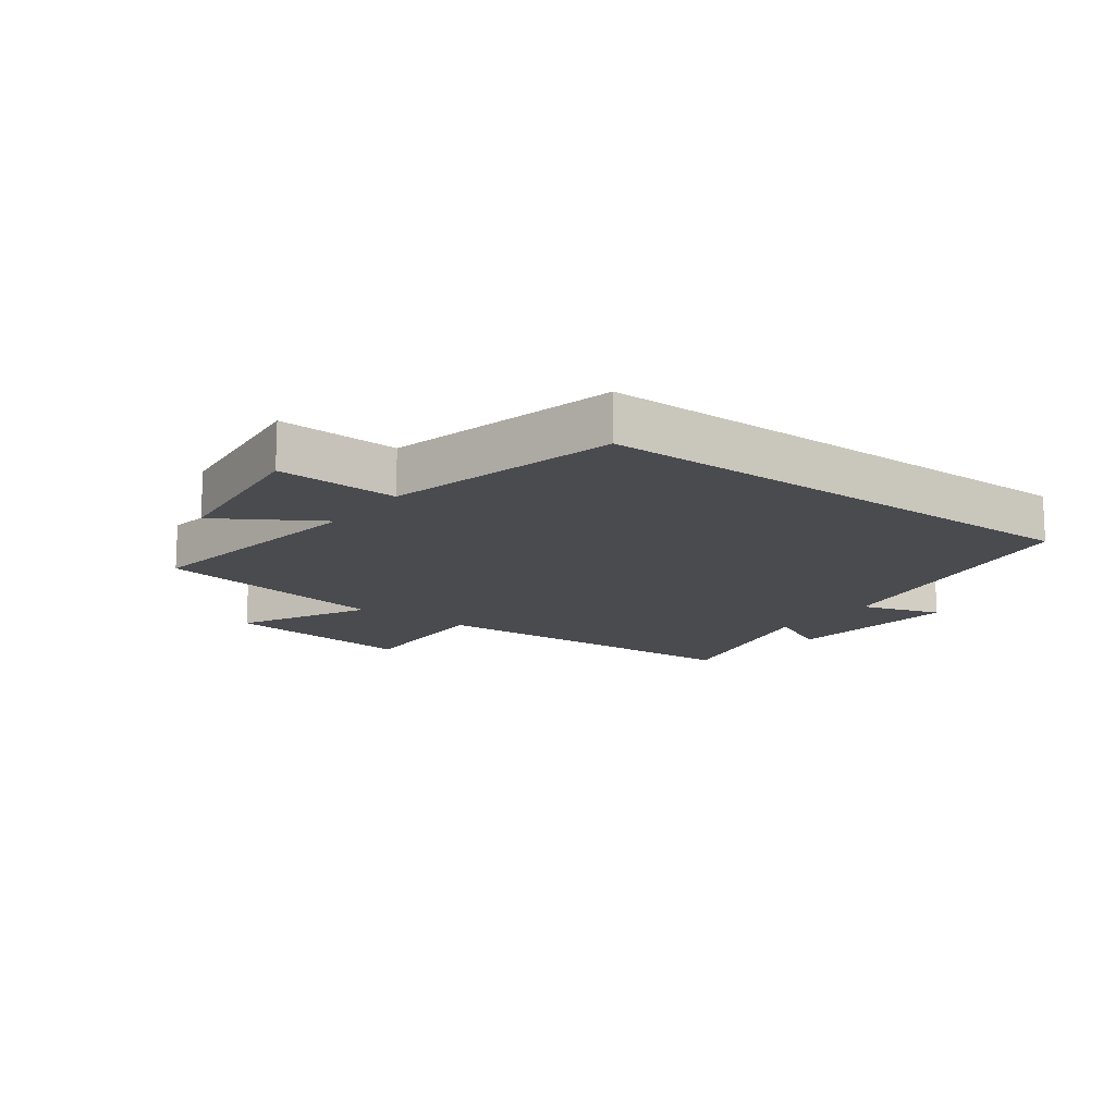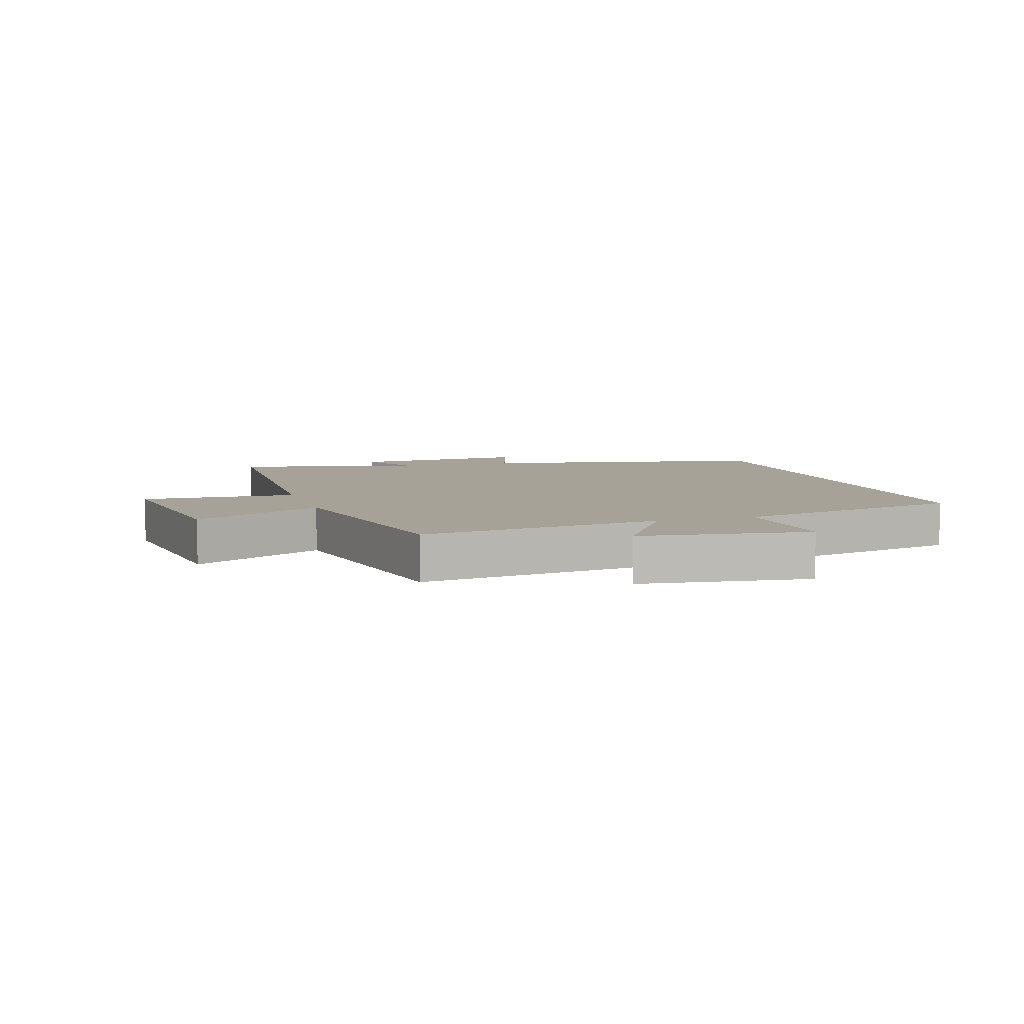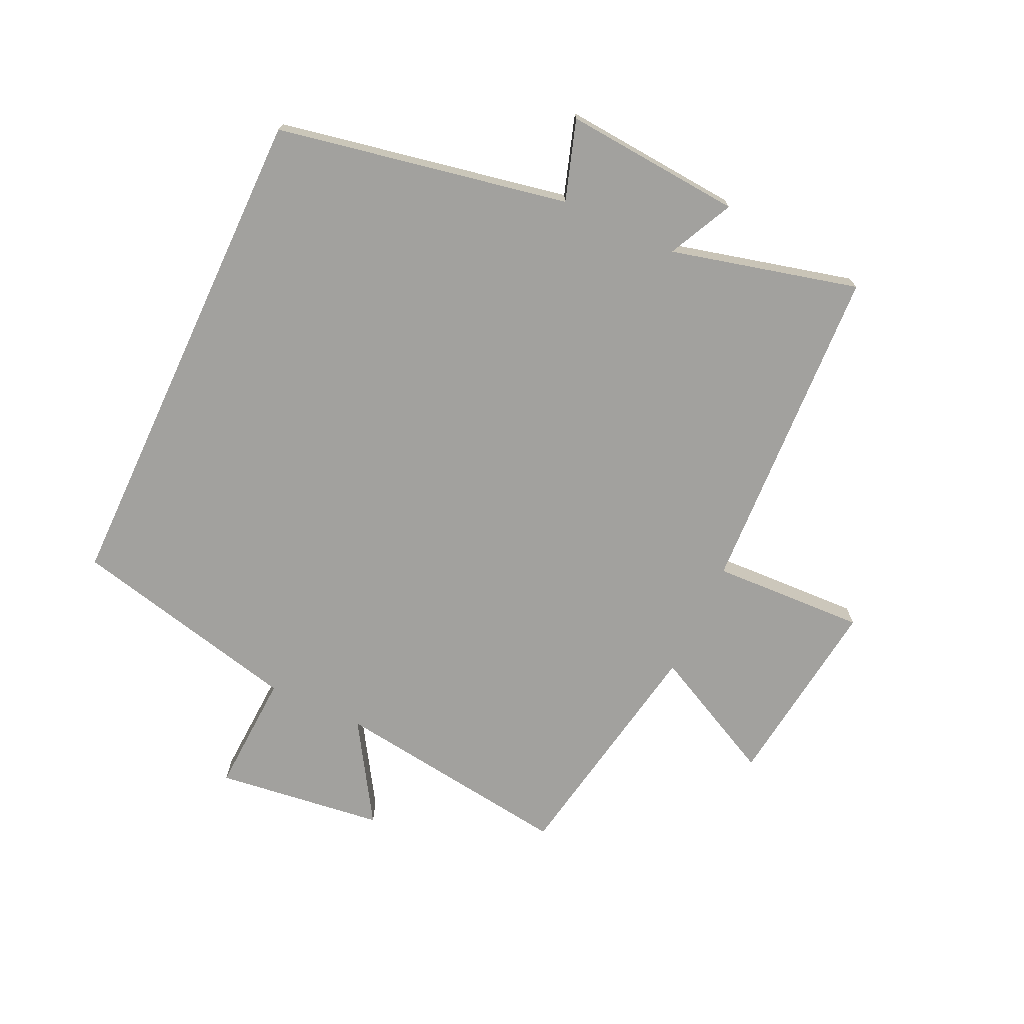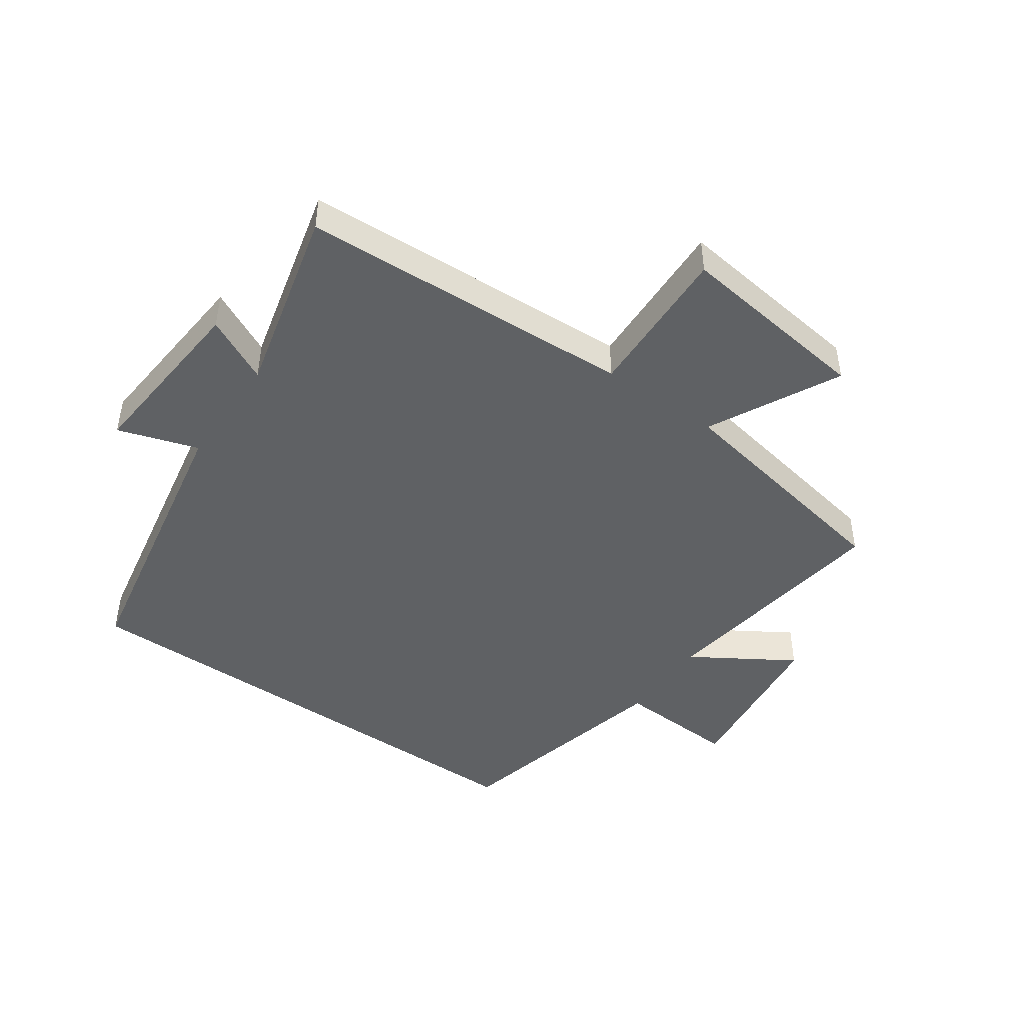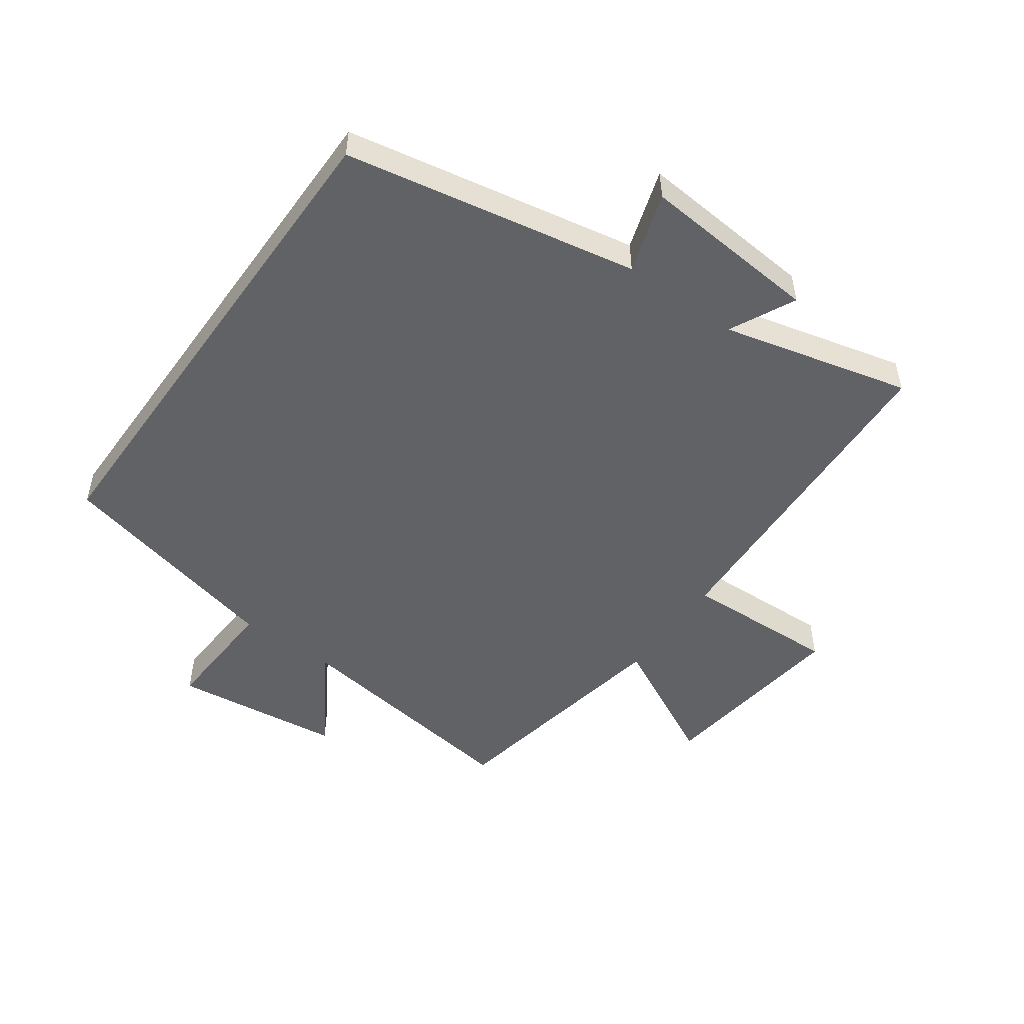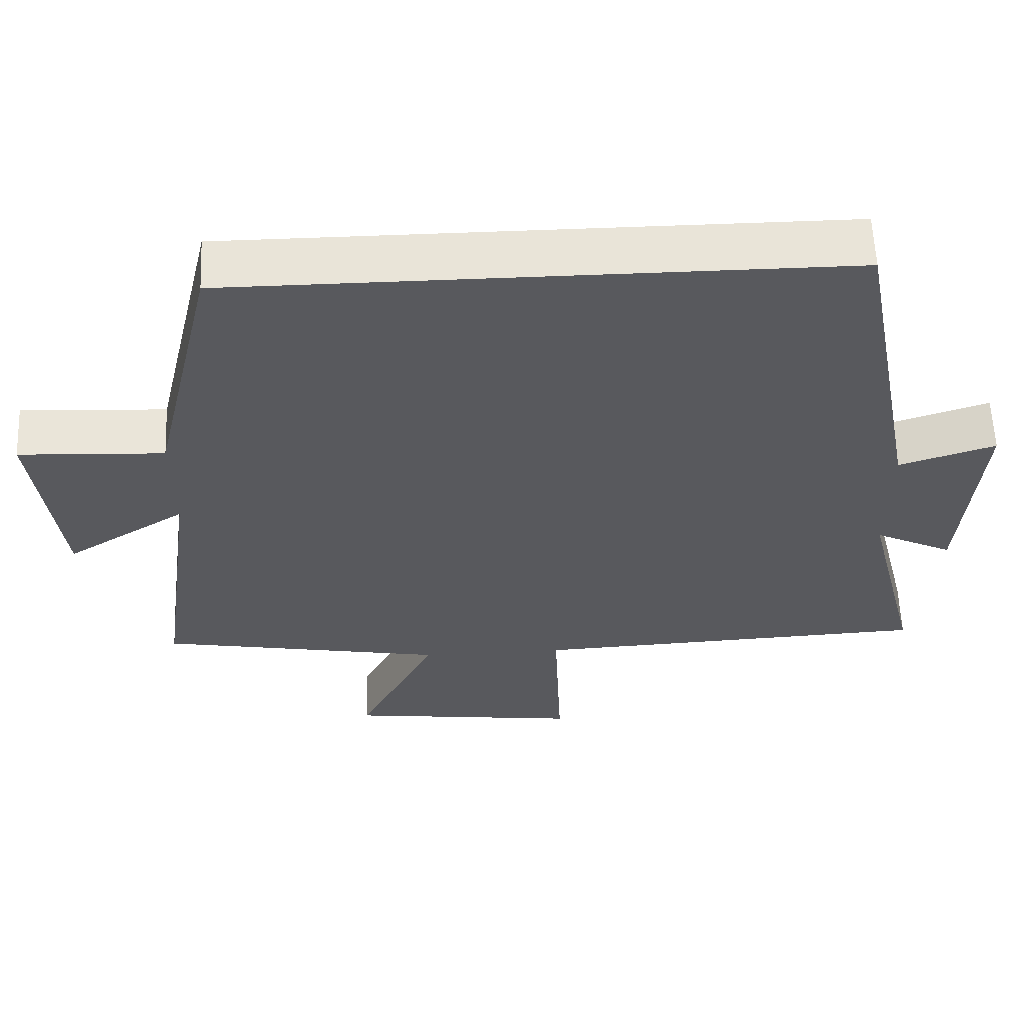
<metadata>
{"format":"obj","ext":"obj","renderer":"f3d","projection":"perspective","resolution":1024,"background":"white","views":[{"elev":-14.3,"azim":-36.8,"up":"+Y"},{"elev":6.6,"azim":-107.4,"up":"+Y"},{"elev":-72.1,"azim":65.1,"up":"+Y"},{"elev":-45.7,"azim":144.9,"up":"+Y"},{"elev":-50.6,"azim":54.4,"up":"+Y"},{"elev":59.8,"azim":-2.4,"up":"+Z"}]}
</metadata>
<code>
v 0.41 0.07 0.5
v 0.5 0.07 0.026
v 0.63 0.07 0.068
v 0.606 0.07 -0.222
v 0.5 0.07 -0.17
v 0.576 0.07 -0.475
v 0.034 0.07 -0.5
v 0.044 0.07 -0.75
v -0.272 0.07 -0.71
v -0.166 0.07 -0.5
v -0.554 0.07 -0.429
v -0.5 0.07 -0.037
v -0.663 0.07 -0.139
v -0.697 0.07 0.135
v -0.5 0.07 0.125
v -0.412 0.07 0.5
v 0.41 0 0.5
v 0.5 0 0.026
v 0.63 0 0.068
v 0.606 0 -0.222
v 0.5 0 -0.17
v 0.576 0 -0.475
v 0.034 0 -0.5
v 0.044 0 -0.75
v -0.272 0 -0.71
v -0.166 0 -0.5
v -0.554 0 -0.429
v -0.5 0 -0.037
v -0.663 0 -0.139
v -0.697 0 0.135
v -0.5 0 0.125
v -0.412 0 0.5
f 15 16 1 2
f 12 13 14 15
f 12 15 2
f 10 11 12 2
f 7 8 9 10
f 5 6 7 10
f 5 10 2 3
f 3 4 5
f 18 17 32 31
f 31 30 29 28
f 18 31 28
f 18 28 27 26
f 26 25 24 23
f 26 23 22 21
f 19 18 26 21
f 21 20 19
f 1 17 18 2
f 2 18 19 3
f 3 19 20 4
f 4 20 21 5
f 5 21 22 6
f 6 22 23 7
f 7 23 24 8
f 8 24 25 9
f 9 25 26 10
f 10 26 27 11
f 11 27 28 12
f 12 28 29 13
f 13 29 30 14
f 14 30 31 15
f 15 31 32 16
f 16 32 17 1

</code>
